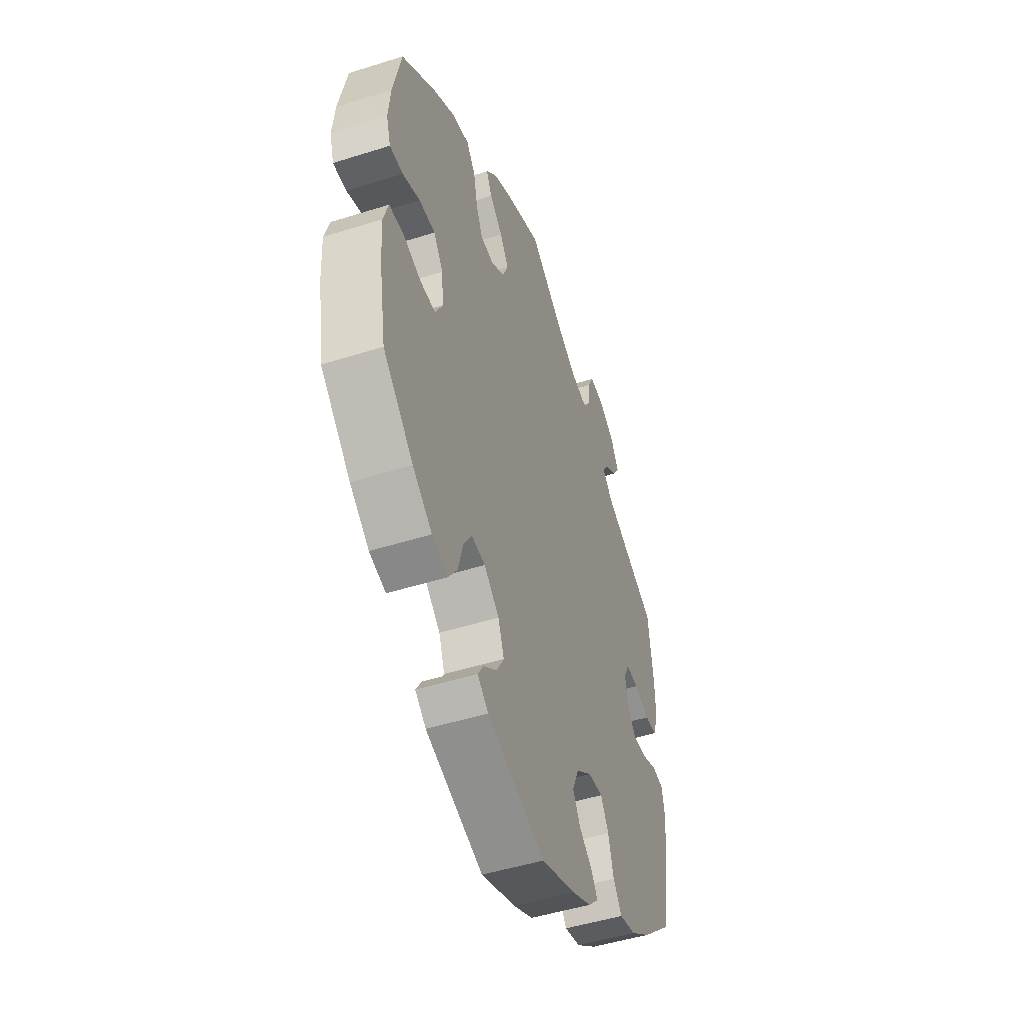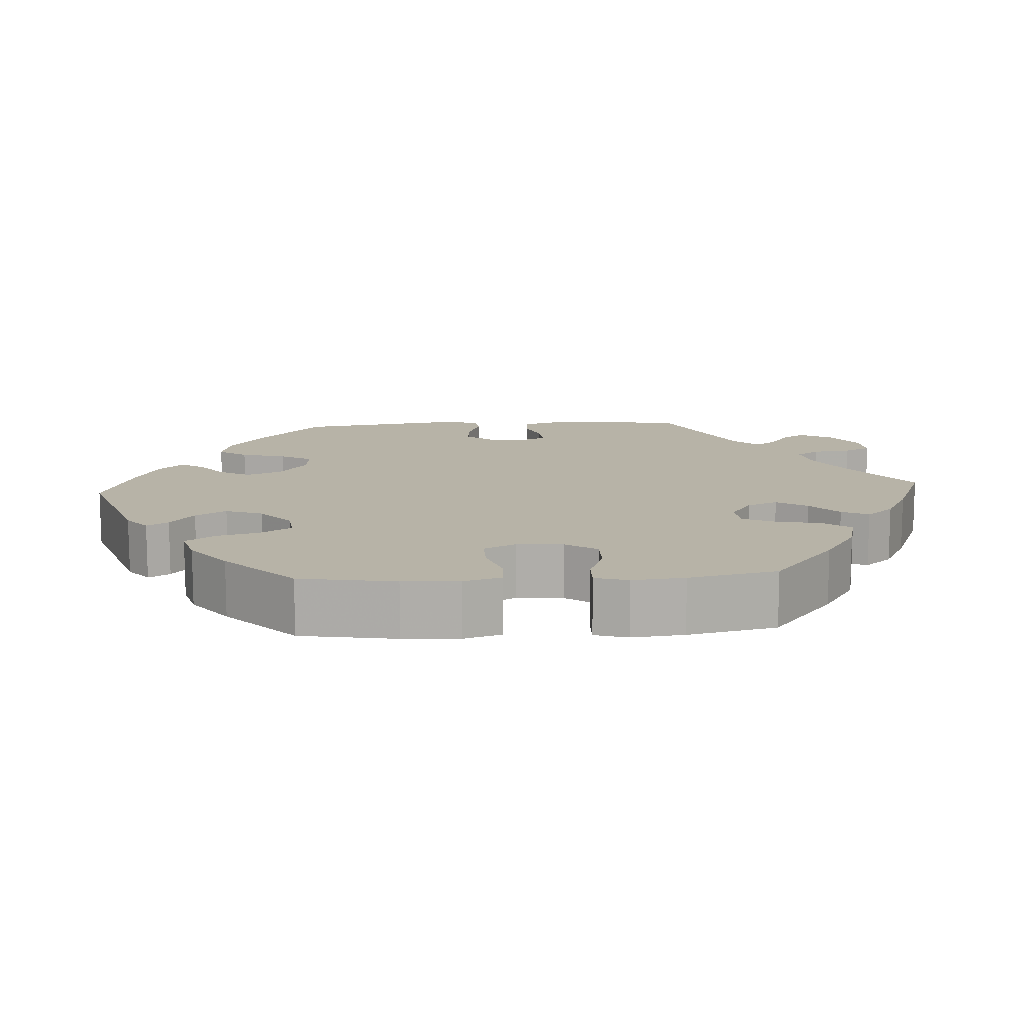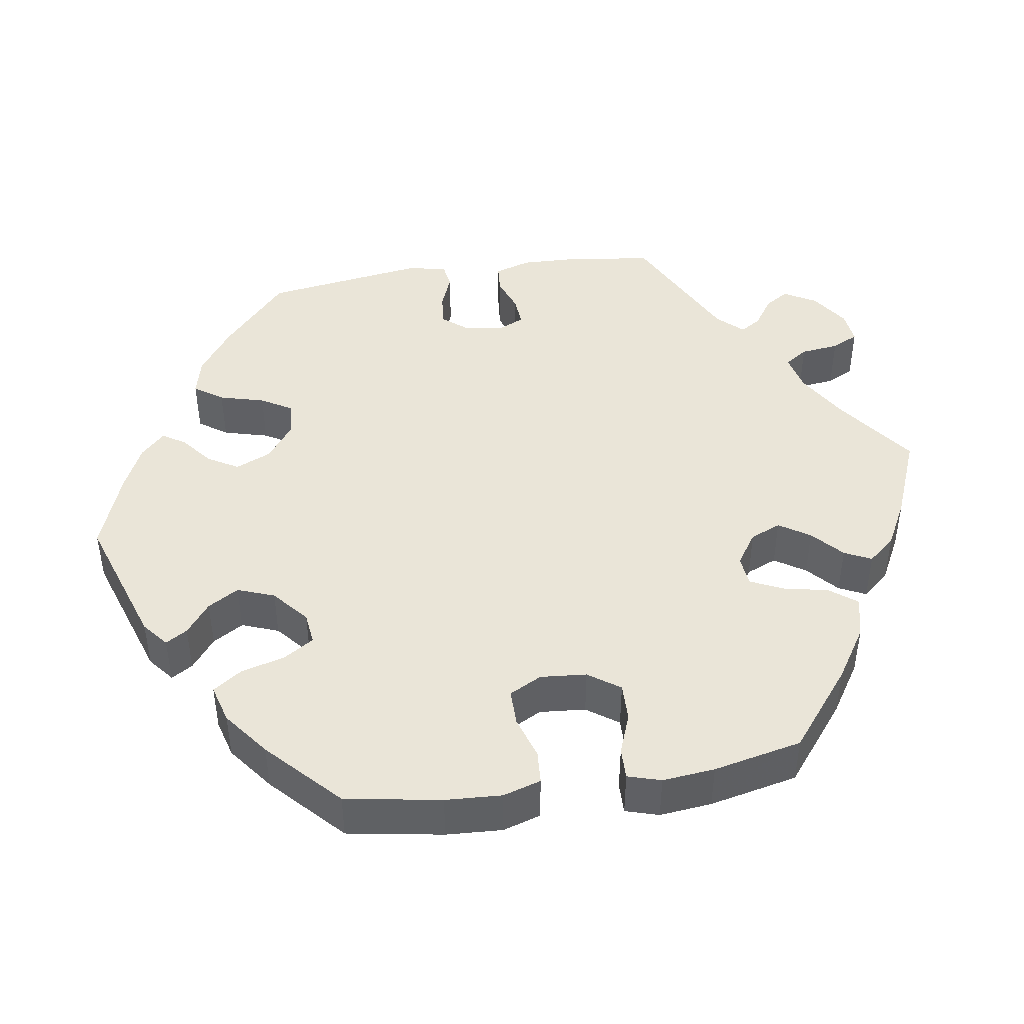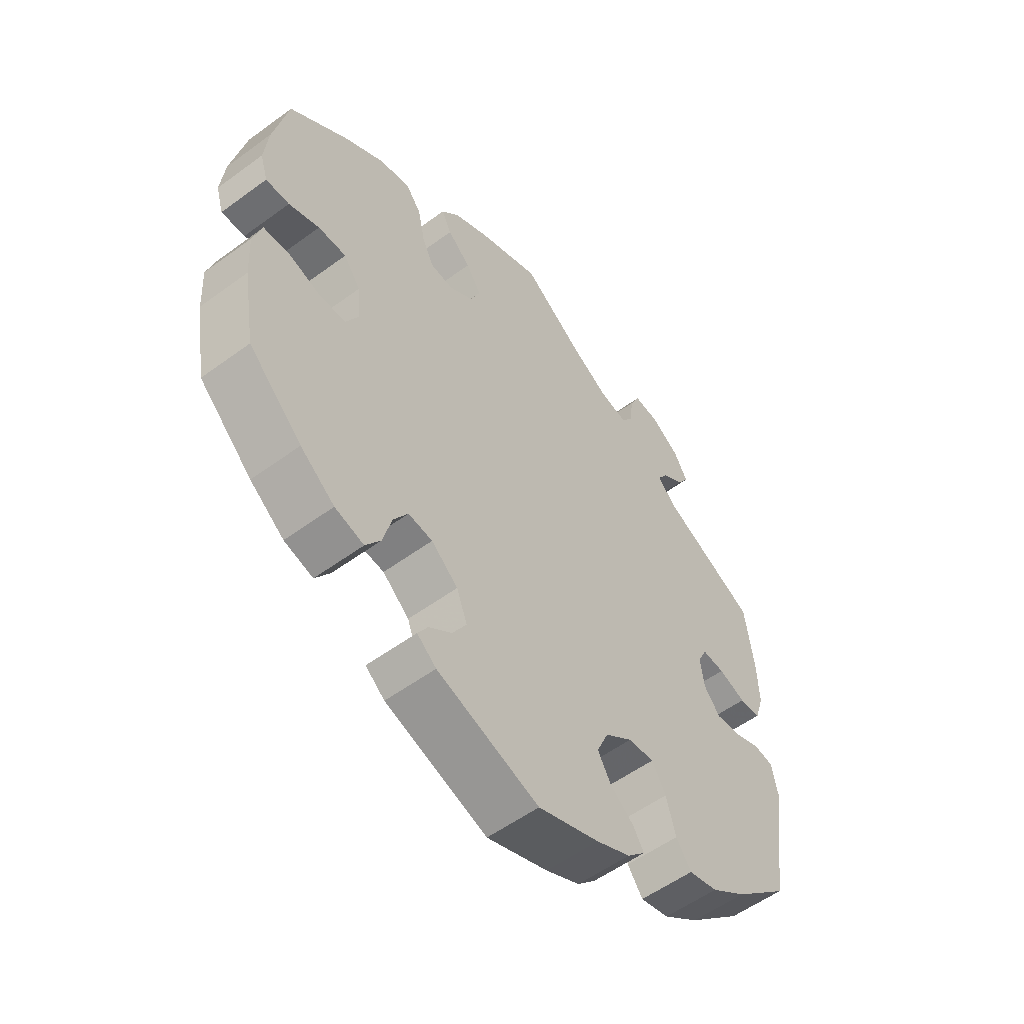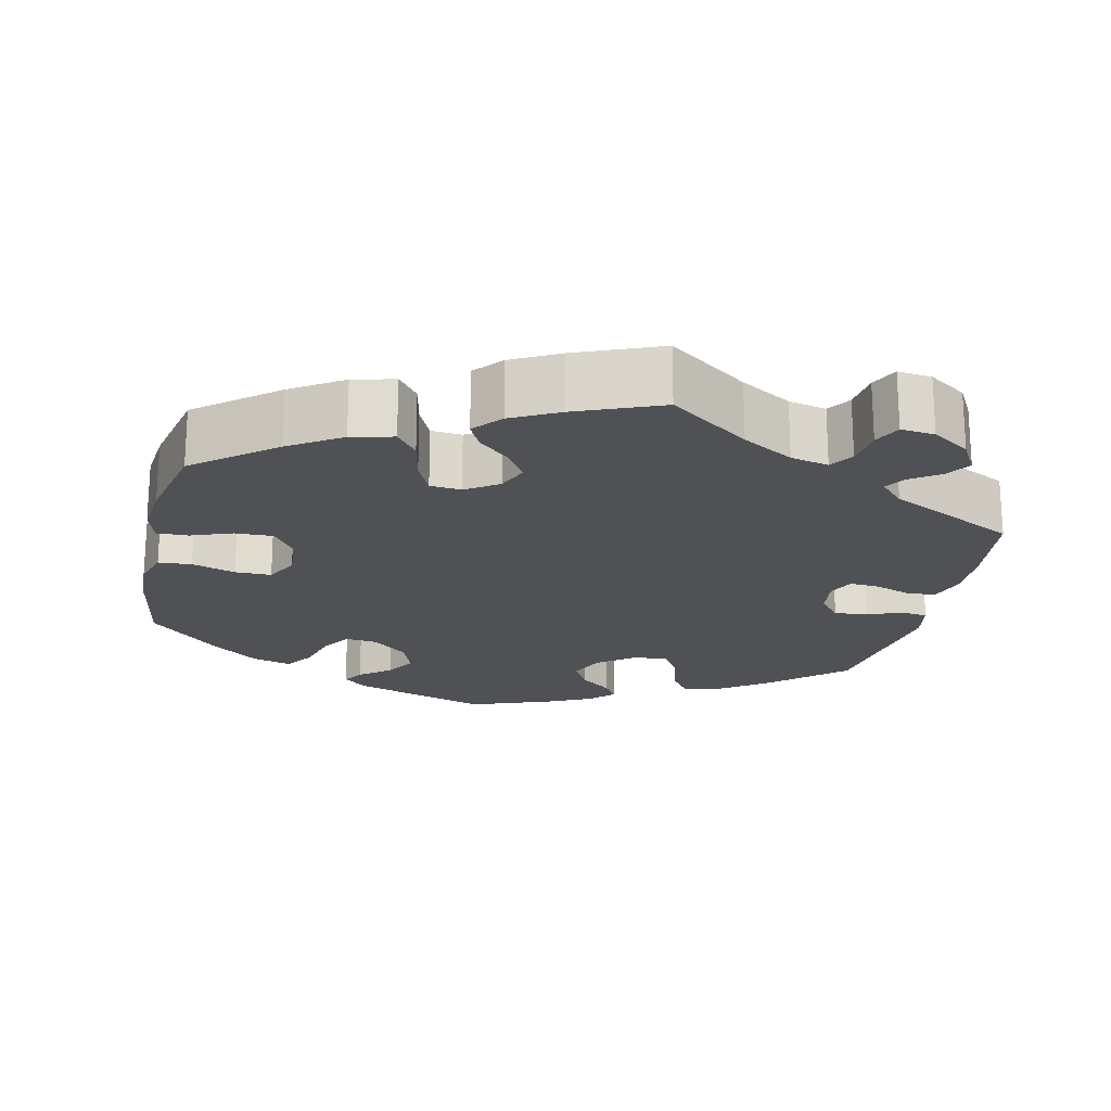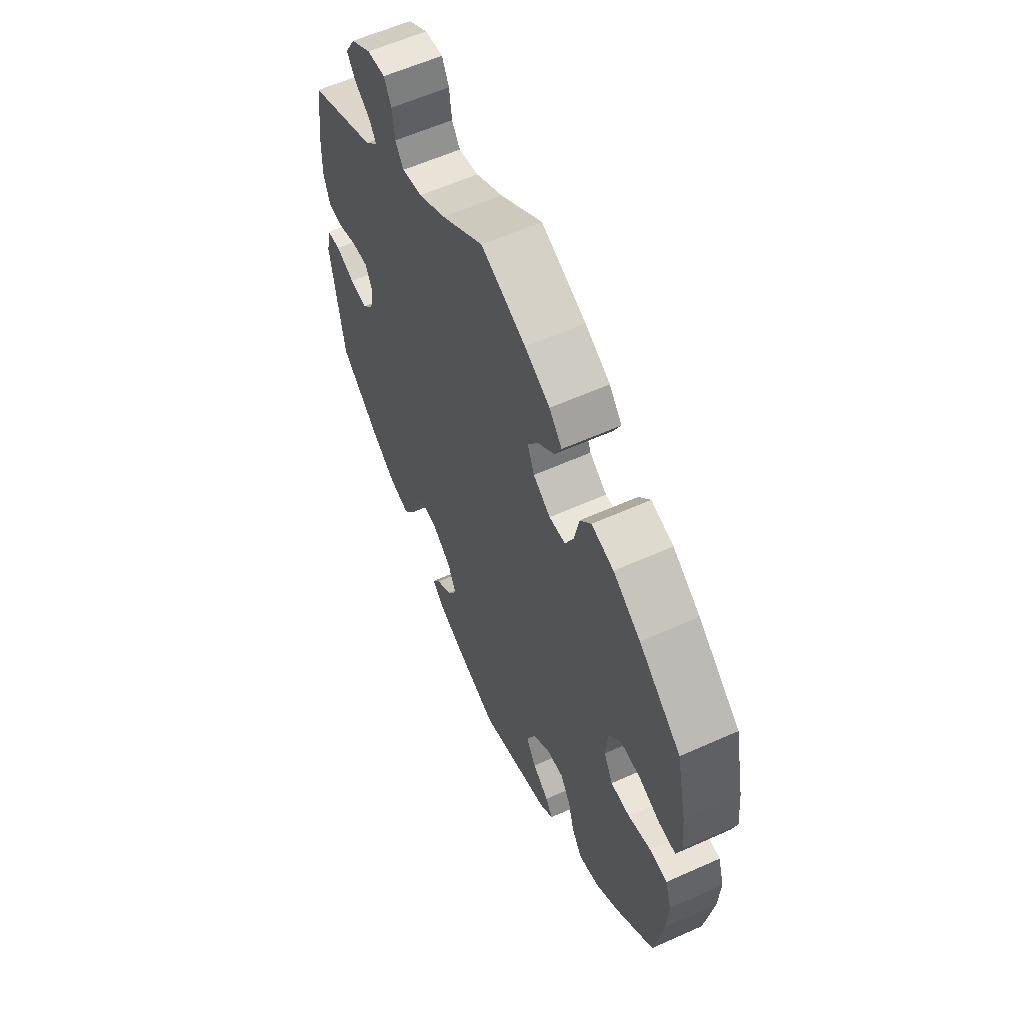
<metadata>
{"format":"obj","ext":"obj","renderer":"f3d","projection":"perspective","resolution":1024,"background":"white","views":[{"elev":-48.6,"azim":-70.6,"up":"+Z"},{"elev":12.6,"azim":-93.6,"up":"+Y"},{"elev":44.5,"azim":-98.8,"up":"+Y"},{"elev":-55.4,"azim":-52.3,"up":"+Z"},{"elev":-20.2,"azim":-12.6,"up":"+Y"},{"elev":59.6,"azim":-114.7,"up":"+Z"}]}
</metadata>
<code>
v -0.521 0.07 -0.165
v -0.525 0.07 -0.092
v -0.51 0.07 -0.043
v -0.467 0.07 -0.04
v -0.411 0.07 -0.058
v -0.364 0.07 -0.058
v -0.342 0.07 -0.016
v -0.347 0.07 0.044
v -0.376 0.07 0.085
v -0.425 0.07 0.084
v -0.478 0.07 0.064
v -0.519 0.07 0.063
v -0.532 0.07 0.106
v -0.525 0.07 0.174
v -0.5 0.07 0.289
v -0.397 0.07 0.371
v -0.33 0.07 0.414
v -0.276 0.07 0.427
v -0.249 0.07 0.392
v -0.237 0.07 0.334
v -0.217 0.07 0.291
v -0.177 0.07 0.287
v -0.135 0.07 0.315
v -0.118 0.07 0.355
v -0.144 0.07 0.395
v -0.184 0.07 0.431
v -0.201 0.07 0.466
v -0.17 0.07 0.502
v -0.109 0.07 0.534
v 0 0.07 0.578
v 0.103 0.07 0.503
v 0.169 0.07 0.464
v 0.218 0.07 0.453
v 0.238 0.07 0.483
v 0.244 0.07 0.533
v 0.261 0.07 0.568
v 0.305 0.07 0.563
v 0.354 0.07 0.53
v 0.378 0.07 0.488
v 0.358 0.07 0.457
v 0.32 0.07 0.431
v 0.303 0.07 0.404
v 0.334 0.07 0.371
v 0.5 0.07 0.289
v 0.515 0.07 0.173
v 0.517 0.07 0.103
v 0.502 0.07 0.056
v 0.465 0.07 0.053
v 0.418 0.07 0.07
v 0.379 0.07 0.073
v 0.363 0.07 0.039
v 0.37 0.07 -0.011
v 0.398 0.07 -0.045
v 0.441 0.07 -0.041
v 0.487 0.07 -0.023
v 0.521 0.07 -0.028
v 0.531 0.07 -0.08
v 0.5 0.07 -0.289
v 0.406 0.07 -0.373
v 0.344 0.07 -0.417
v 0.294 0.07 -0.429
v 0.268 0.07 -0.392
v 0.252 0.07 -0.333
v 0.228 0.07 -0.292
v 0.183 0.07 -0.296
v 0.135 0.07 -0.332
v 0.115 0.07 -0.378
v 0.138 0.07 -0.418
v 0.178 0.07 -0.45
v 0.197 0.07 -0.48
v 0.166 0.07 -0.511
v 0.107 0.07 -0.539
v 0.001 0.07 -0.578
v -0.175 0.07 -0.519
v -0.208 0.07 -0.492
v -0.191 0.07 -0.464
v -0.151 0.07 -0.433
v -0.127 0.07 -0.393
v -0.145 0.07 -0.345
v -0.191 0.07 -0.306
v -0.233 0.07 -0.301
v -0.258 0.07 -0.341
v -0.273 0.07 -0.397
v -0.299 0.07 -0.435
v -0.349 0.07 -0.421
v -0.408 0.07 -0.376
v -0.5 0.07 -0.289
v -0.521 0 -0.165
v -0.525 0 -0.092
v -0.51 0 -0.043
v -0.467 0 -0.04
v -0.411 0 -0.058
v -0.364 0 -0.058
v -0.342 0 -0.016
v -0.347 0 0.044
v -0.376 0 0.085
v -0.425 0 0.084
v -0.478 0 0.064
v -0.519 0 0.063
v -0.532 0 0.106
v -0.525 0 0.174
v -0.5 0 0.289
v -0.397 0 0.371
v -0.33 0 0.414
v -0.276 0 0.427
v -0.249 0 0.392
v -0.237 0 0.334
v -0.217 0 0.291
v -0.177 0 0.287
v -0.135 0 0.315
v -0.118 0 0.355
v -0.144 0 0.395
v -0.184 0 0.431
v -0.201 0 0.466
v -0.17 0 0.502
v -0.109 0 0.534
v 0 0 0.578
v 0.103 0 0.503
v 0.169 0 0.464
v 0.218 0 0.453
v 0.238 0 0.483
v 0.244 0 0.533
v 0.261 0 0.568
v 0.305 0 0.563
v 0.354 0 0.53
v 0.378 0 0.488
v 0.358 0 0.457
v 0.32 0 0.431
v 0.303 0 0.404
v 0.334 0 0.371
v 0.5 0 0.289
v 0.515 0 0.173
v 0.517 0 0.103
v 0.502 0 0.056
v 0.465 0 0.053
v 0.418 0 0.07
v 0.379 0 0.073
v 0.363 0 0.039
v 0.37 0 -0.011
v 0.398 0 -0.045
v 0.441 0 -0.041
v 0.487 0 -0.023
v 0.521 0 -0.028
v 0.531 0 -0.08
v 0.5 0 -0.289
v 0.406 0 -0.373
v 0.344 0 -0.417
v 0.294 0 -0.429
v 0.268 0 -0.392
v 0.252 0 -0.333
v 0.228 0 -0.292
v 0.183 0 -0.296
v 0.135 0 -0.332
v 0.115 0 -0.378
v 0.138 0 -0.418
v 0.178 0 -0.45
v 0.197 0 -0.48
v 0.166 0 -0.511
v 0.107 0 -0.539
v 0.001 0 -0.578
v -0.175 0 -0.519
v -0.208 0 -0.492
v -0.191 0 -0.464
v -0.151 0 -0.433
v -0.127 0 -0.393
v -0.145 0 -0.345
v -0.191 0 -0.306
v -0.233 0 -0.301
v -0.258 0 -0.341
v -0.273 0 -0.397
v -0.299 0 -0.435
v -0.349 0 -0.421
v -0.408 0 -0.376
v -0.5 0 -0.289
f 82 83 84 85
f 81 82 85 86
f 74 75 76 77
f 74 77 78
f 73 74 78
f 72 73 78 79
f 68 69 70 71
f 67 68 71 72
f 60 61 62 63
f 60 63 64
f 59 60 64
f 58 59 64
f 57 58 64
f 54 55 56 57
f 53 54 57 64
f 52 53 64 65
f 46 47 48 49
f 46 49 50
f 43 44 45 46
f 42 43 46 50
f 38 39 40 41
f 38 41 42
f 37 38 42
f 34 35 36 37
f 33 34 37 42
f 32 33 42 50
f 28 29 30 31
f 25 26 27 28
f 24 25 28 31
f 23 24 31 32
f 17 18 19 20
f 17 20 21
f 16 17 21
f 15 16 21
f 14 15 21 22
f 10 11 12 13
f 9 10 13 14
f 2 3 4 5
f 2 5 6
f 1 2 6
f 81 86 87 1
f 67 72 79 80
f 66 67 80
f 51 52 65 66
f 22 23 32 50
f 9 14 22 50
f 8 9 50 51
f 7 8 51 66
f 80 81 1 6
f 6 7 66 80
f 172 171 170 169
f 173 172 169 168
f 164 163 162 161
f 165 164 161
f 165 161 160
f 166 165 160 159
f 158 157 156 155
f 159 158 155 154
f 150 149 148 147
f 151 150 147
f 151 147 146
f 151 146 145
f 151 145 144
f 144 143 142 141
f 151 144 141 140
f 152 151 140 139
f 136 135 134 133
f 137 136 133
f 133 132 131 130
f 137 133 130 129
f 128 127 126 125
f 129 128 125
f 129 125 124
f 124 123 122 121
f 129 124 121 120
f 137 129 120 119
f 118 117 116 115
f 115 114 113 112
f 118 115 112 111
f 119 118 111 110
f 107 106 105 104
f 108 107 104
f 108 104 103
f 108 103 102
f 109 108 102 101
f 100 99 98 97
f 101 100 97 96
f 92 91 90 89
f 93 92 89
f 93 89 88
f 88 174 173 168
f 167 166 159 154
f 167 154 153
f 153 152 139 138
f 137 119 110 109
f 137 109 101 96
f 138 137 96 95
f 153 138 95 94
f 93 88 168 167
f 167 153 94 93
f 1 88 89 2
f 2 89 90 3
f 3 90 91 4
f 4 91 92 5
f 5 92 93 6
f 6 93 94 7
f 7 94 95 8
f 8 95 96 9
f 9 96 97 10
f 10 97 98 11
f 11 98 99 12
f 12 99 100 13
f 13 100 101 14
f 14 101 102 15
f 15 102 103 16
f 16 103 104 17
f 17 104 105 18
f 18 105 106 19
f 19 106 107 20
f 20 107 108 21
f 21 108 109 22
f 22 109 110 23
f 23 110 111 24
f 24 111 112 25
f 25 112 113 26
f 26 113 114 27
f 27 114 115 28
f 28 115 116 29
f 29 116 117 30
f 30 117 118 31
f 31 118 119 32
f 32 119 120 33
f 33 120 121 34
f 34 121 122 35
f 35 122 123 36
f 36 123 124 37
f 37 124 125 38
f 38 125 126 39
f 39 126 127 40
f 40 127 128 41
f 41 128 129 42
f 42 129 130 43
f 43 130 131 44
f 44 131 132 45
f 45 132 133 46
f 46 133 134 47
f 47 134 135 48
f 48 135 136 49
f 49 136 137 50
f 50 137 138 51
f 51 138 139 52
f 52 139 140 53
f 53 140 141 54
f 54 141 142 55
f 55 142 143 56
f 56 143 144 57
f 57 144 145 58
f 58 145 146 59
f 59 146 147 60
f 60 147 148 61
f 61 148 149 62
f 62 149 150 63
f 63 150 151 64
f 64 151 152 65
f 65 152 153 66
f 66 153 154 67
f 67 154 155 68
f 68 155 156 69
f 69 156 157 70
f 70 157 158 71
f 71 158 159 72
f 72 159 160 73
f 73 160 161 74
f 74 161 162 75
f 75 162 163 76
f 76 163 164 77
f 77 164 165 78
f 78 165 166 79
f 79 166 167 80
f 80 167 168 81
f 81 168 169 82
f 82 169 170 83
f 83 170 171 84
f 84 171 172 85
f 85 172 173 86
f 86 173 174 87
f 87 174 88 1

</code>
